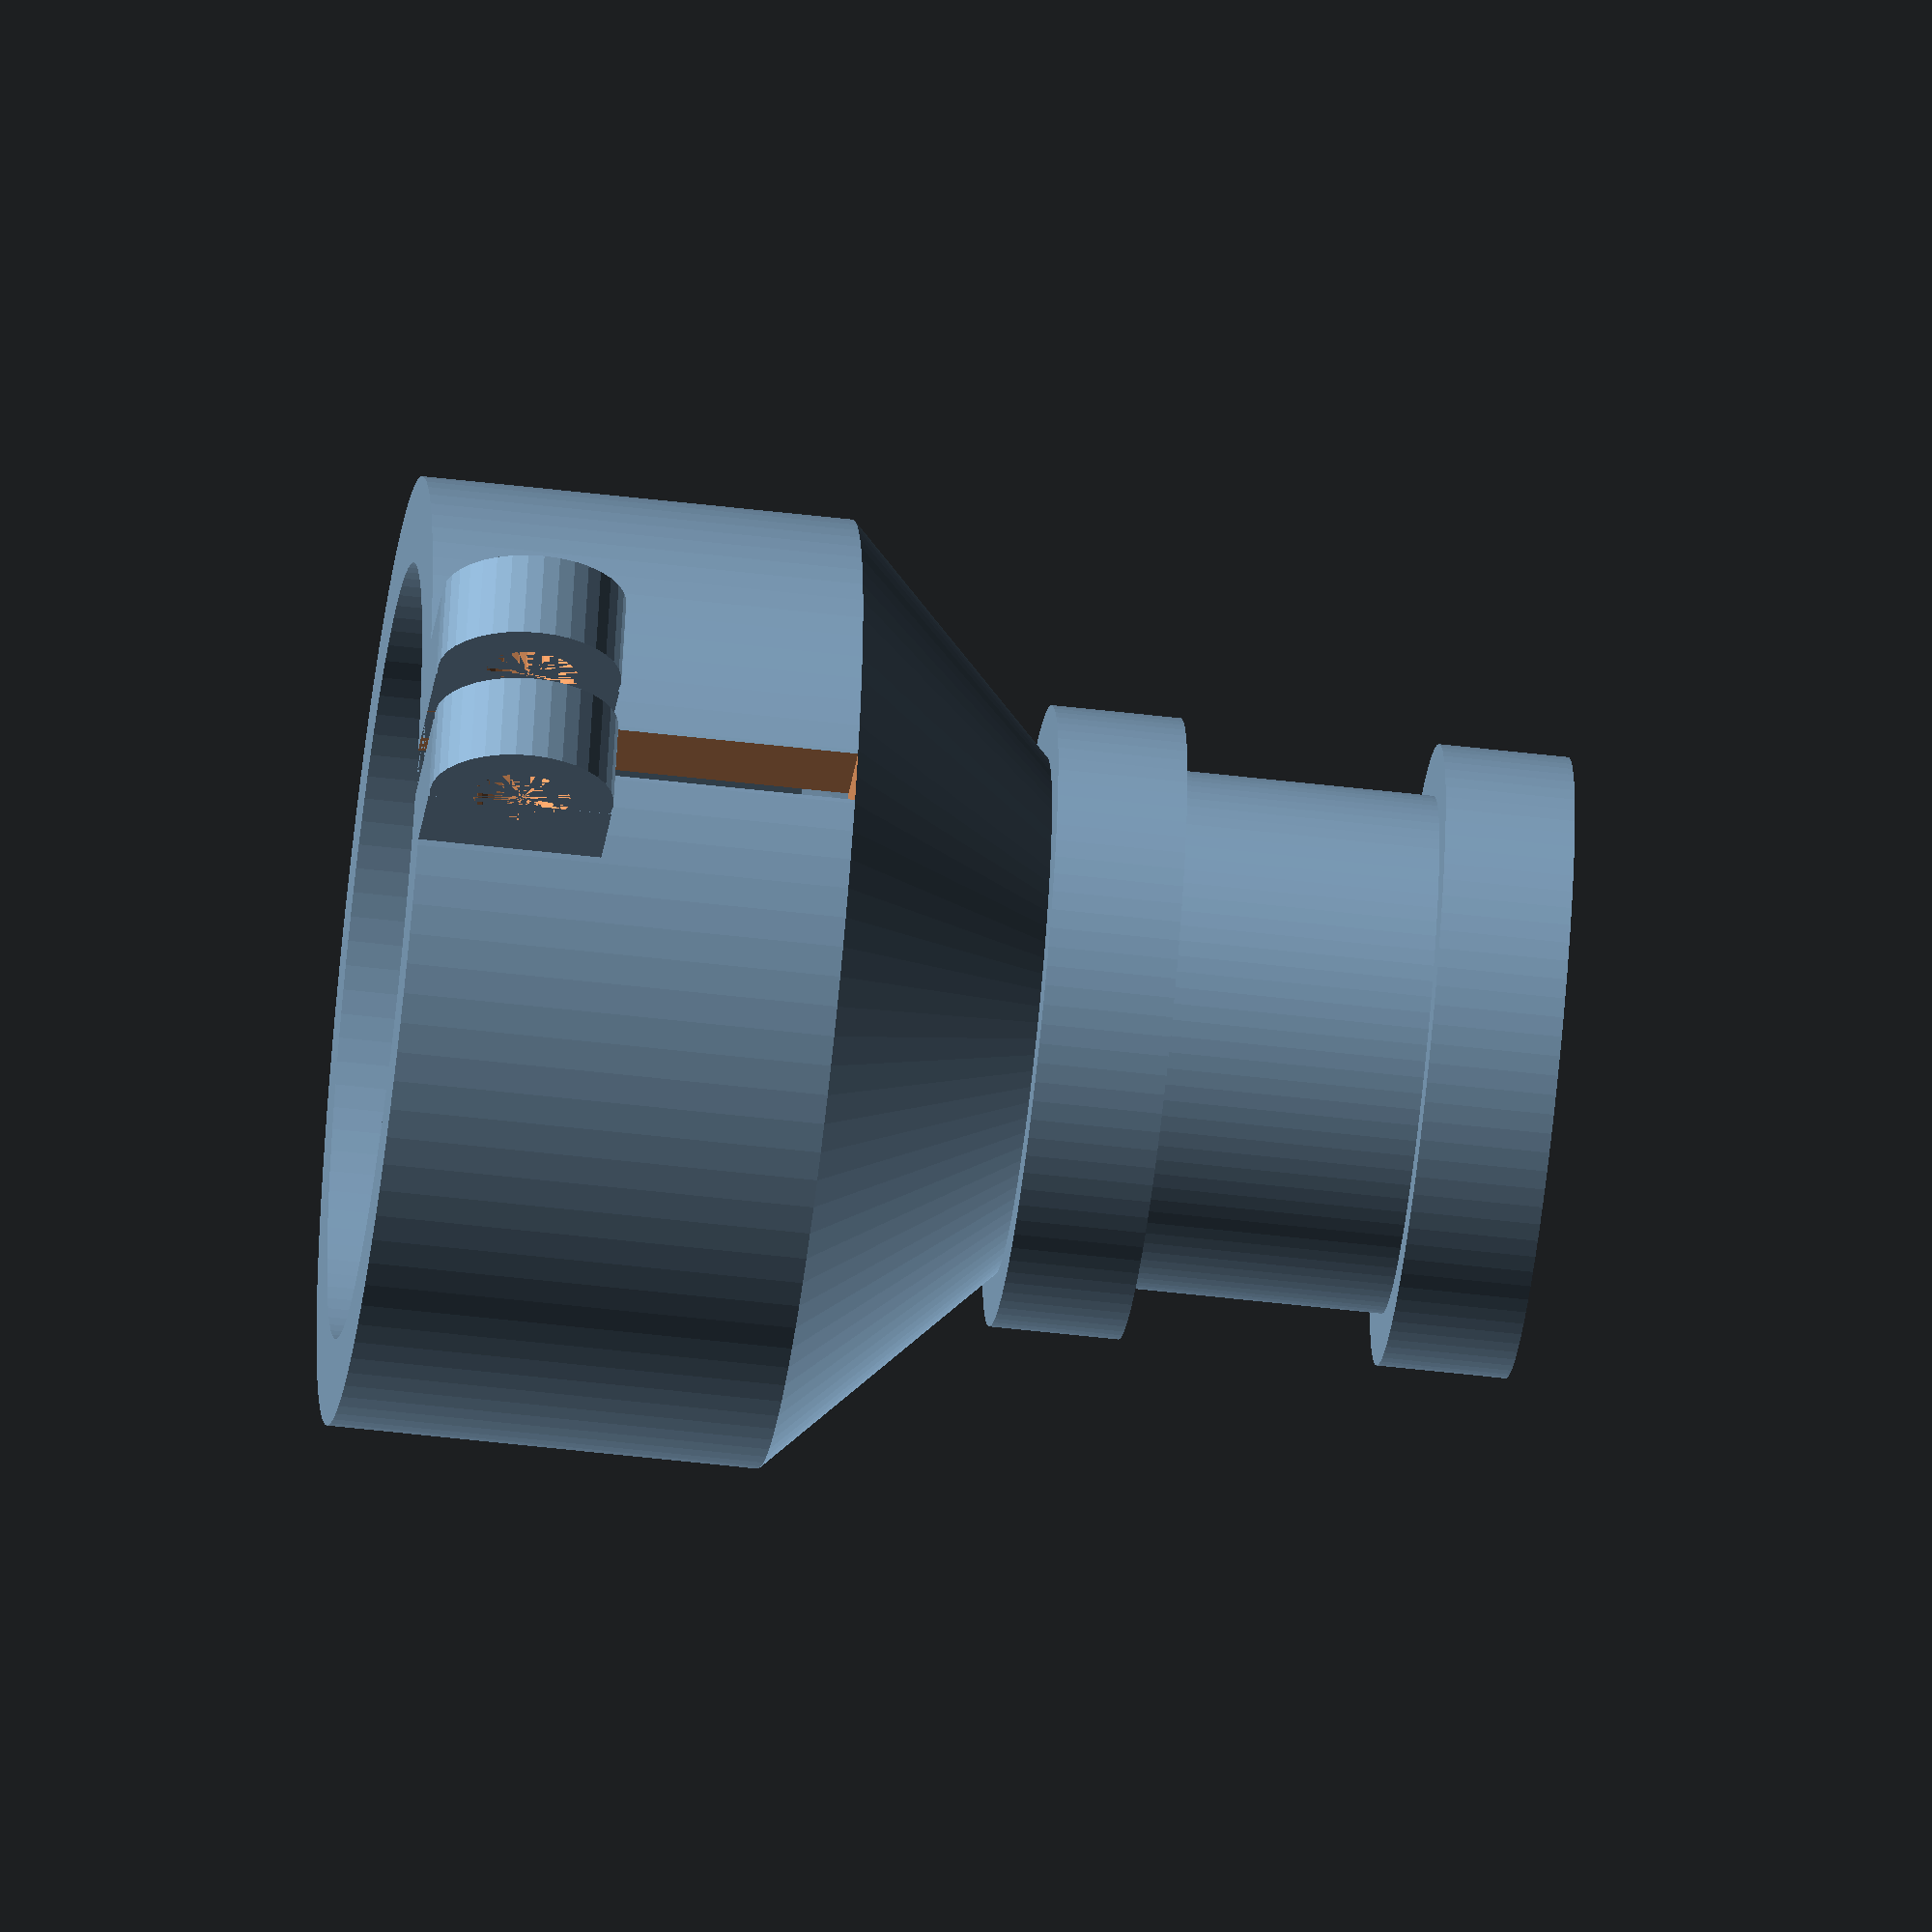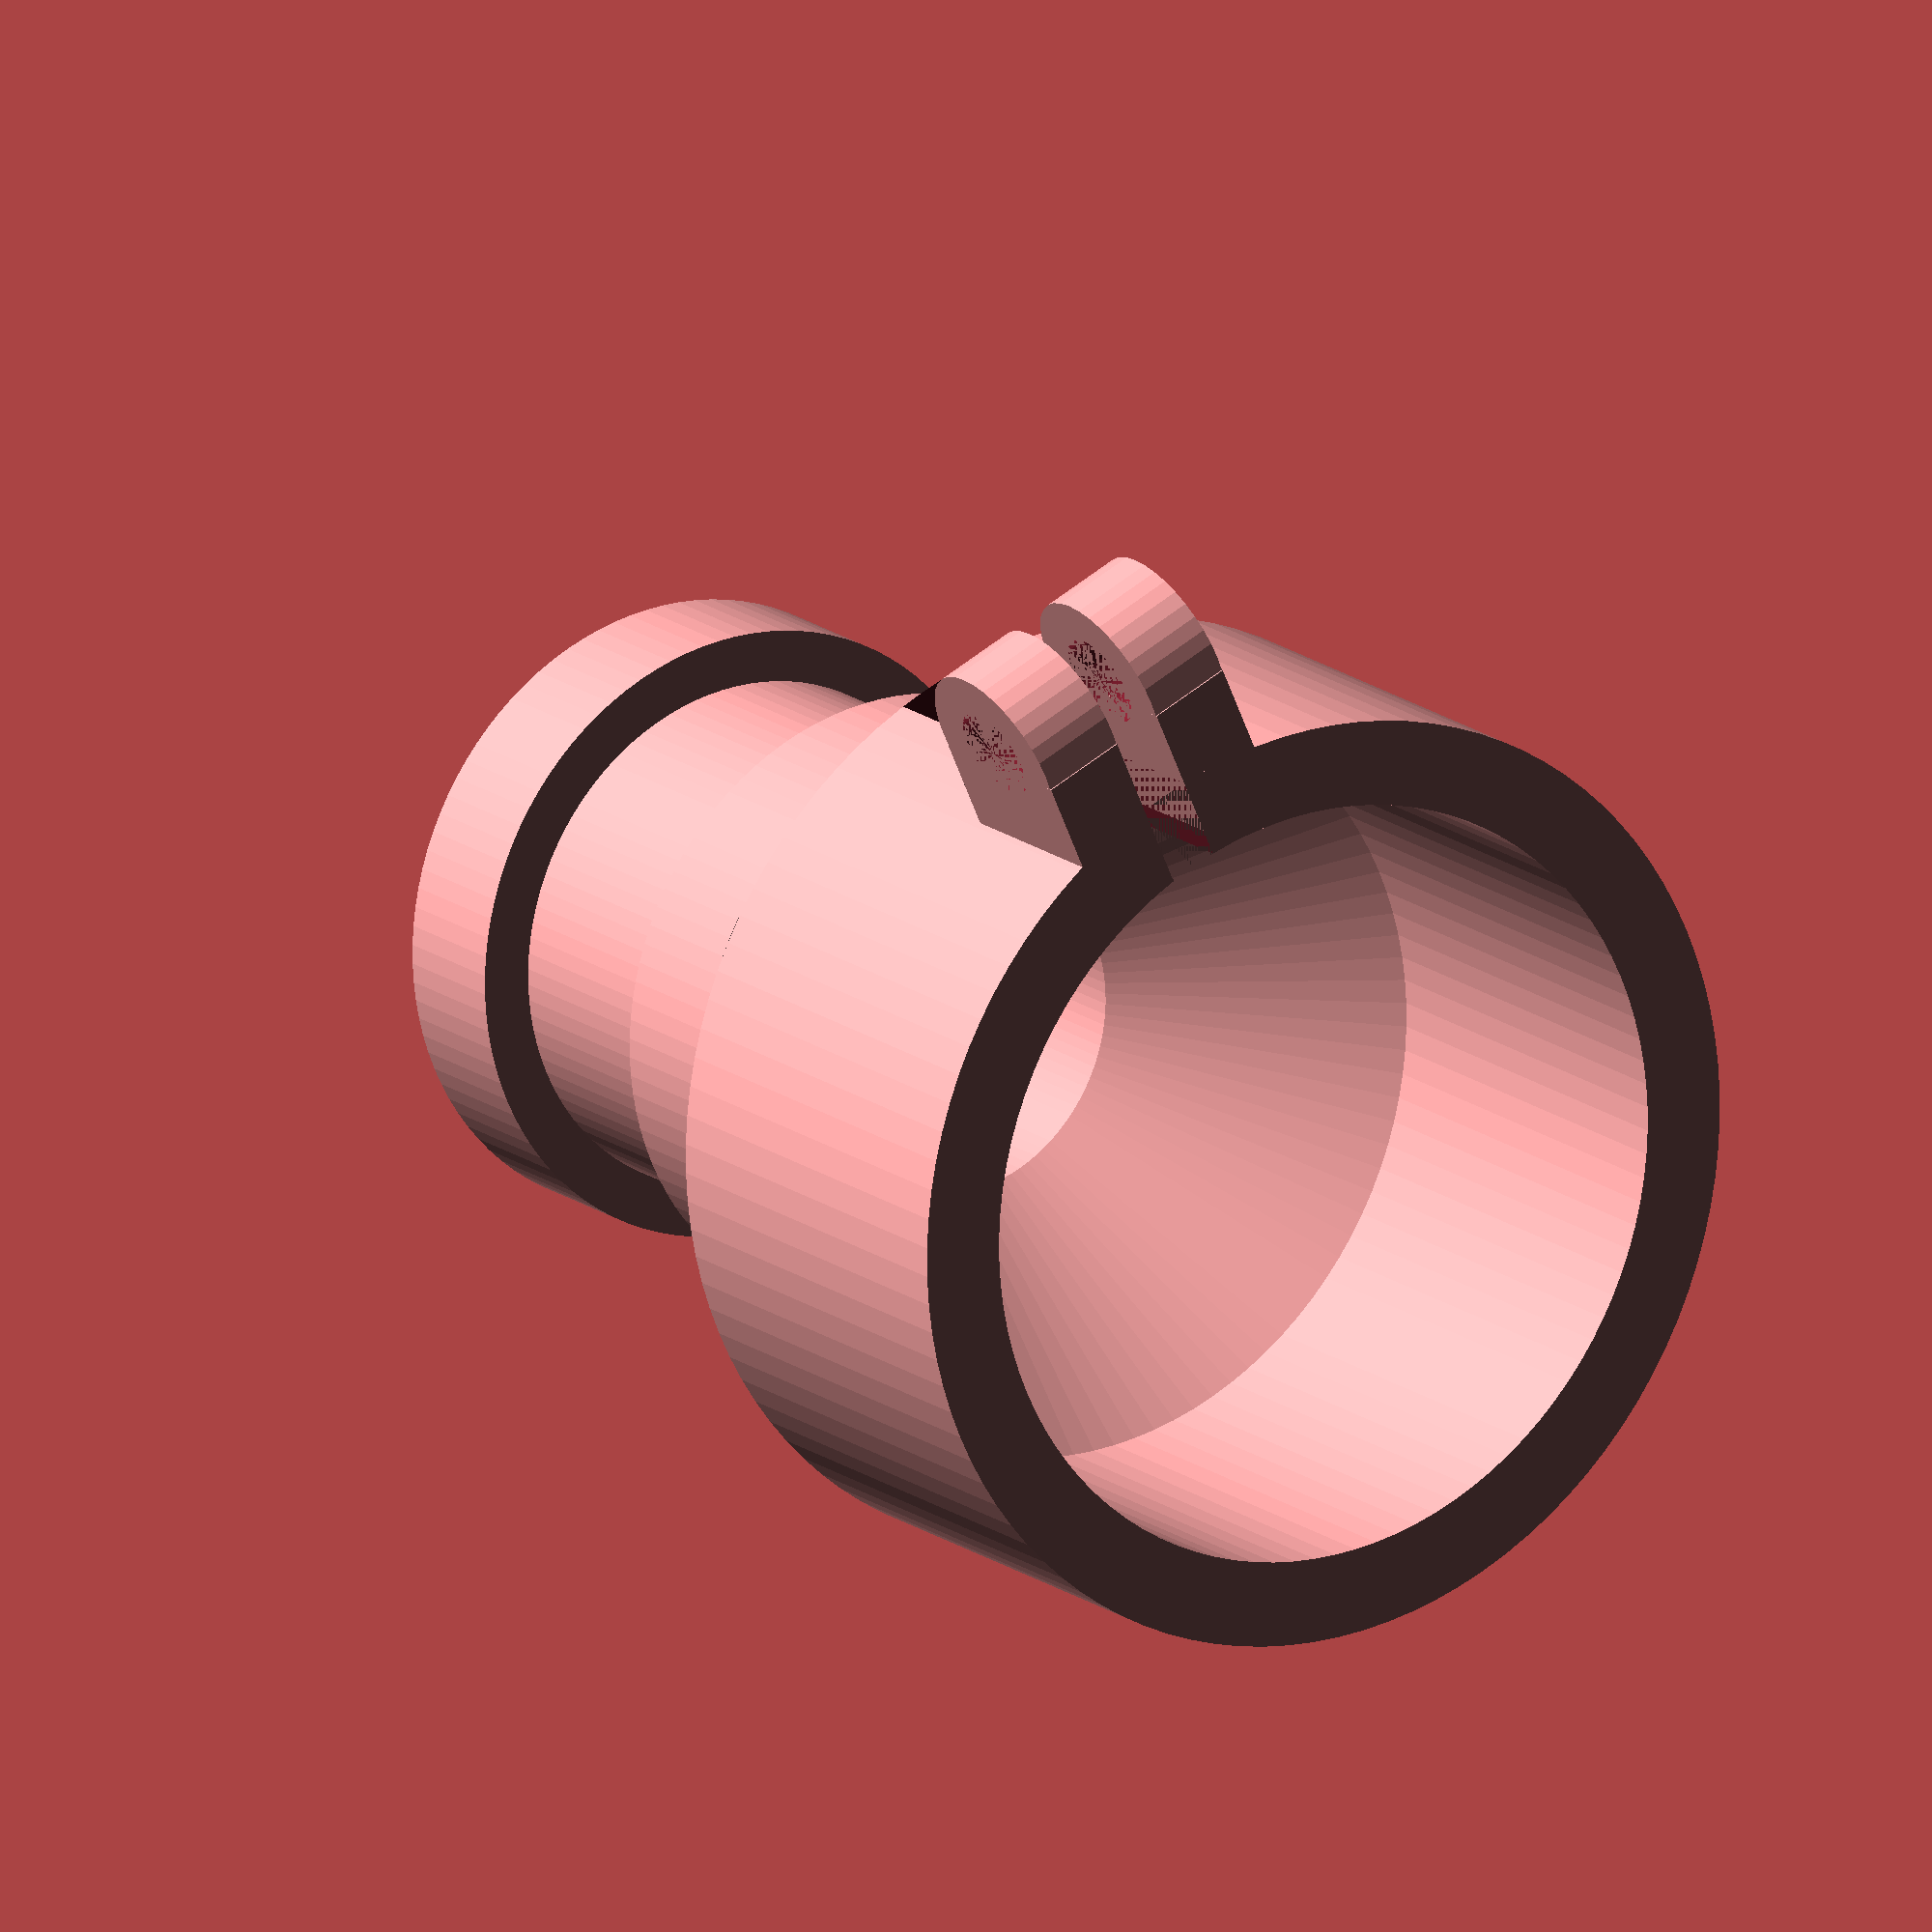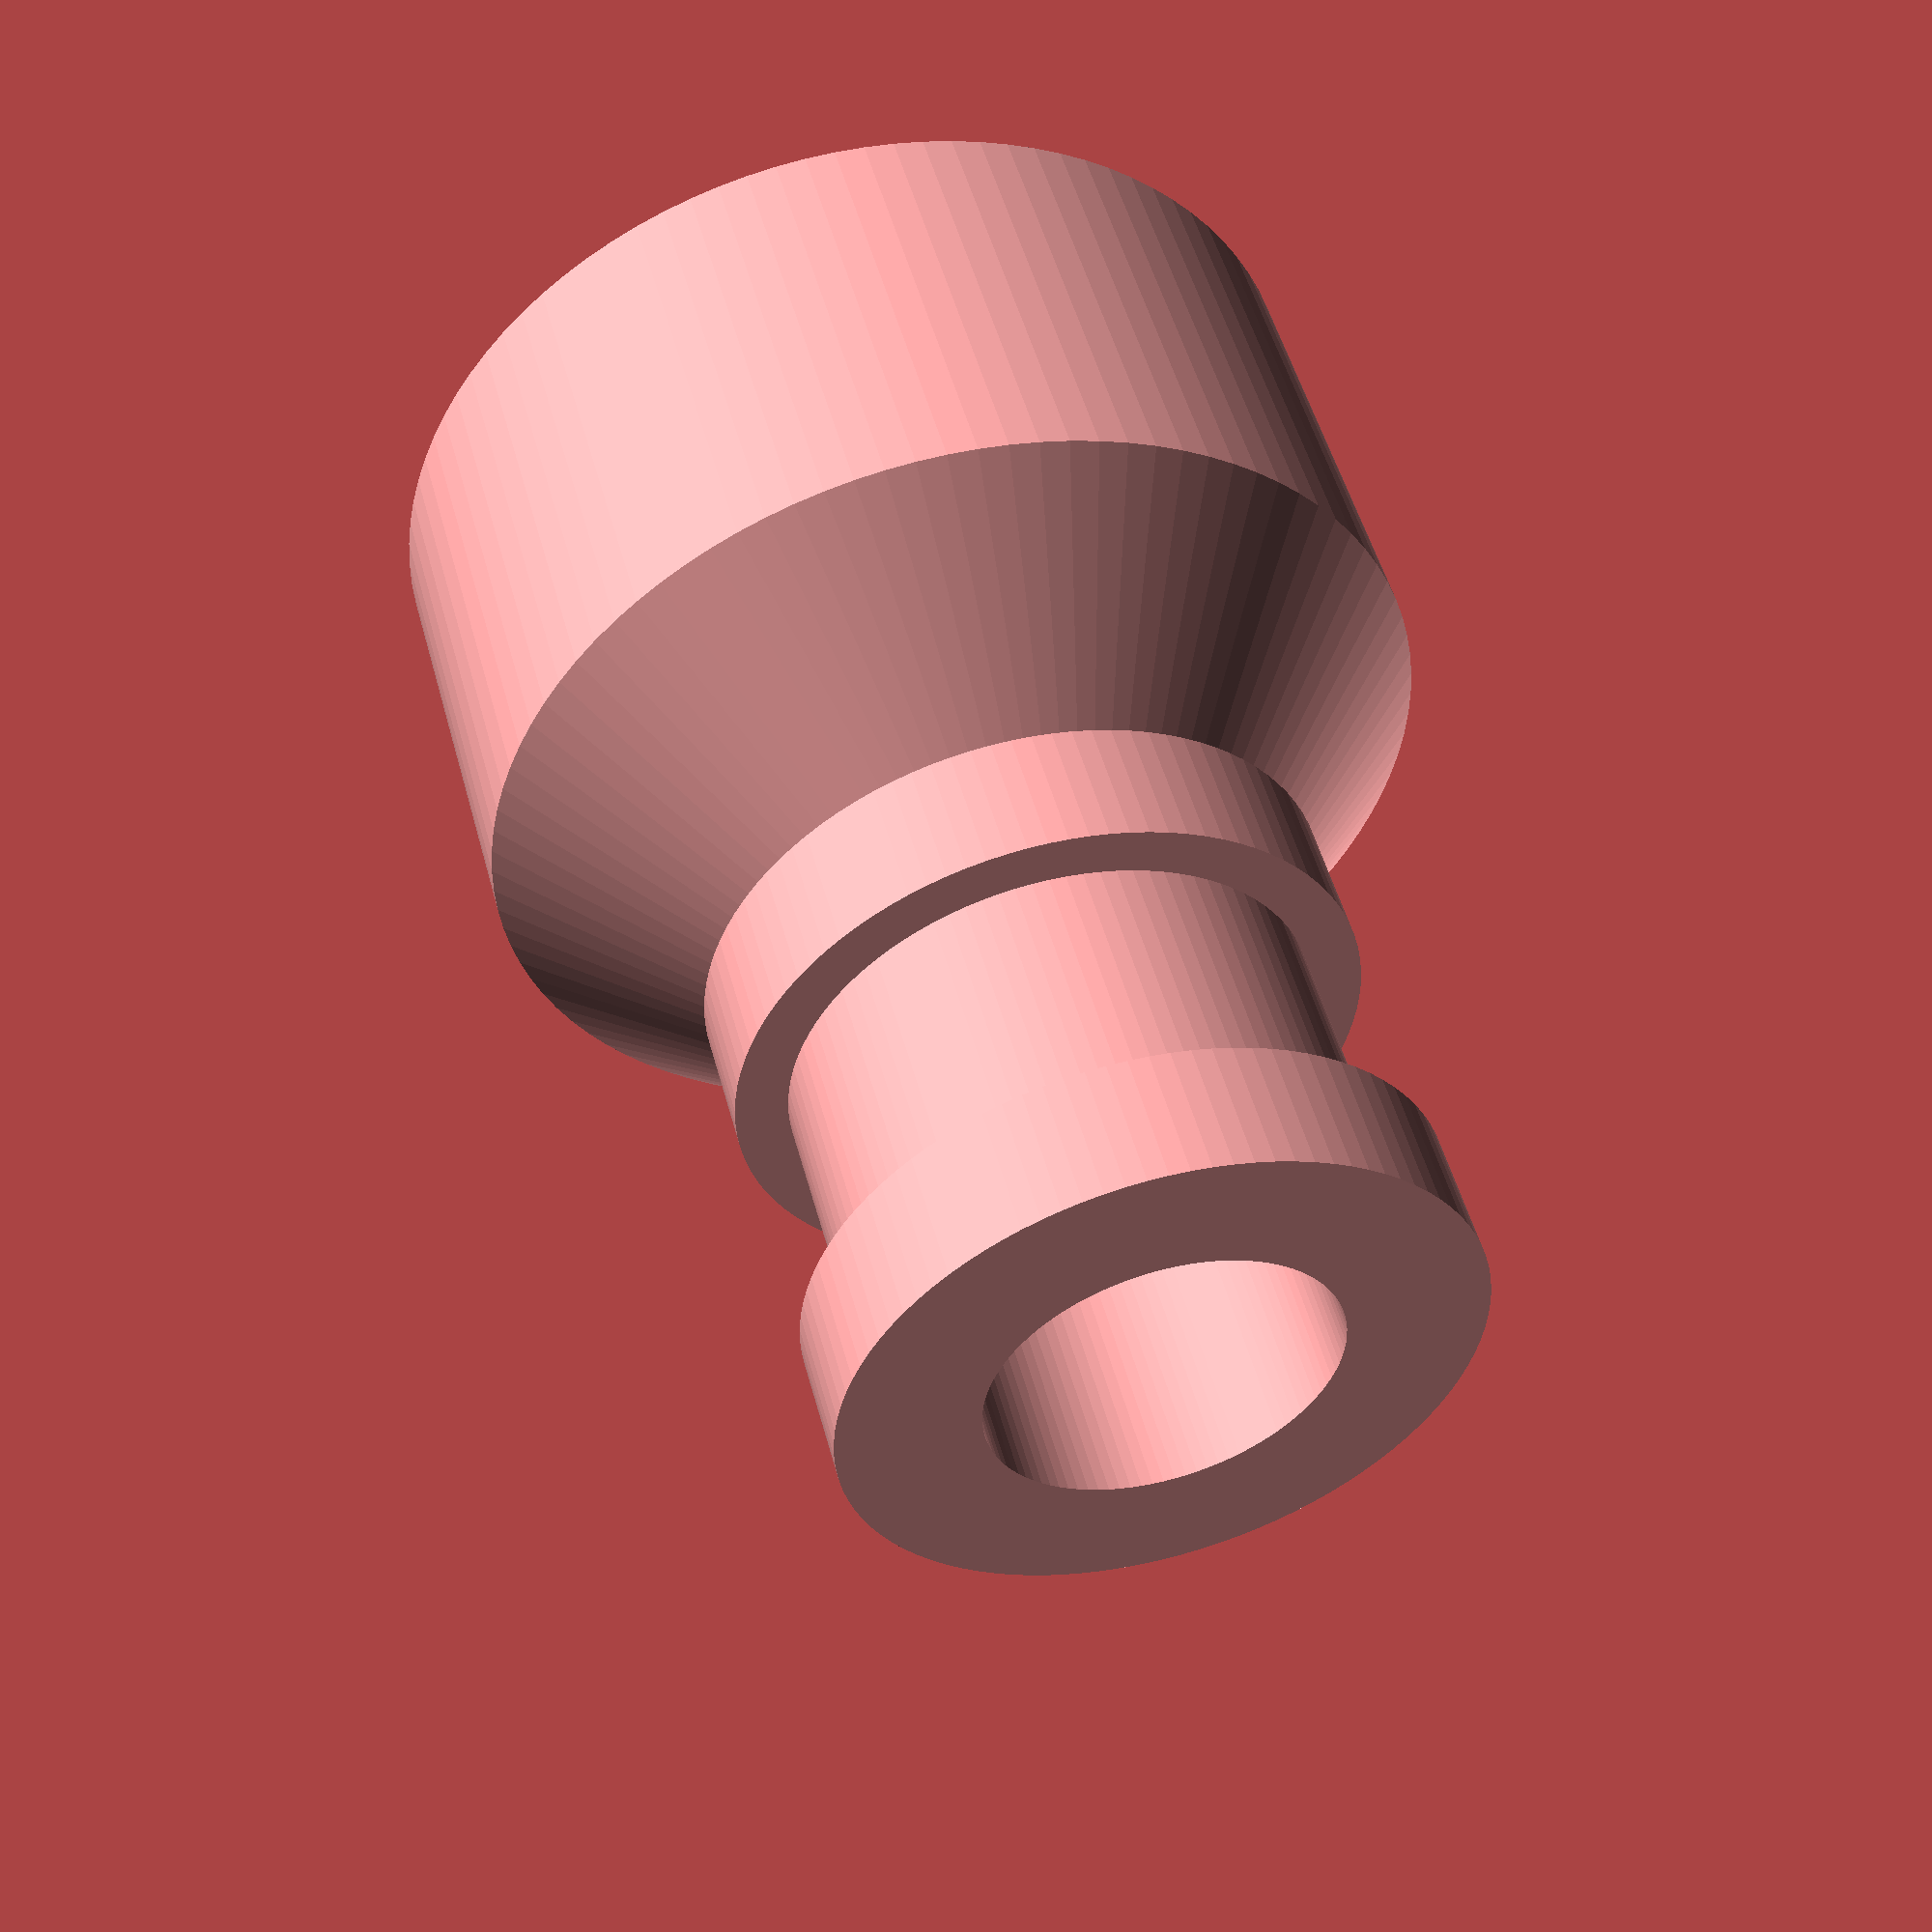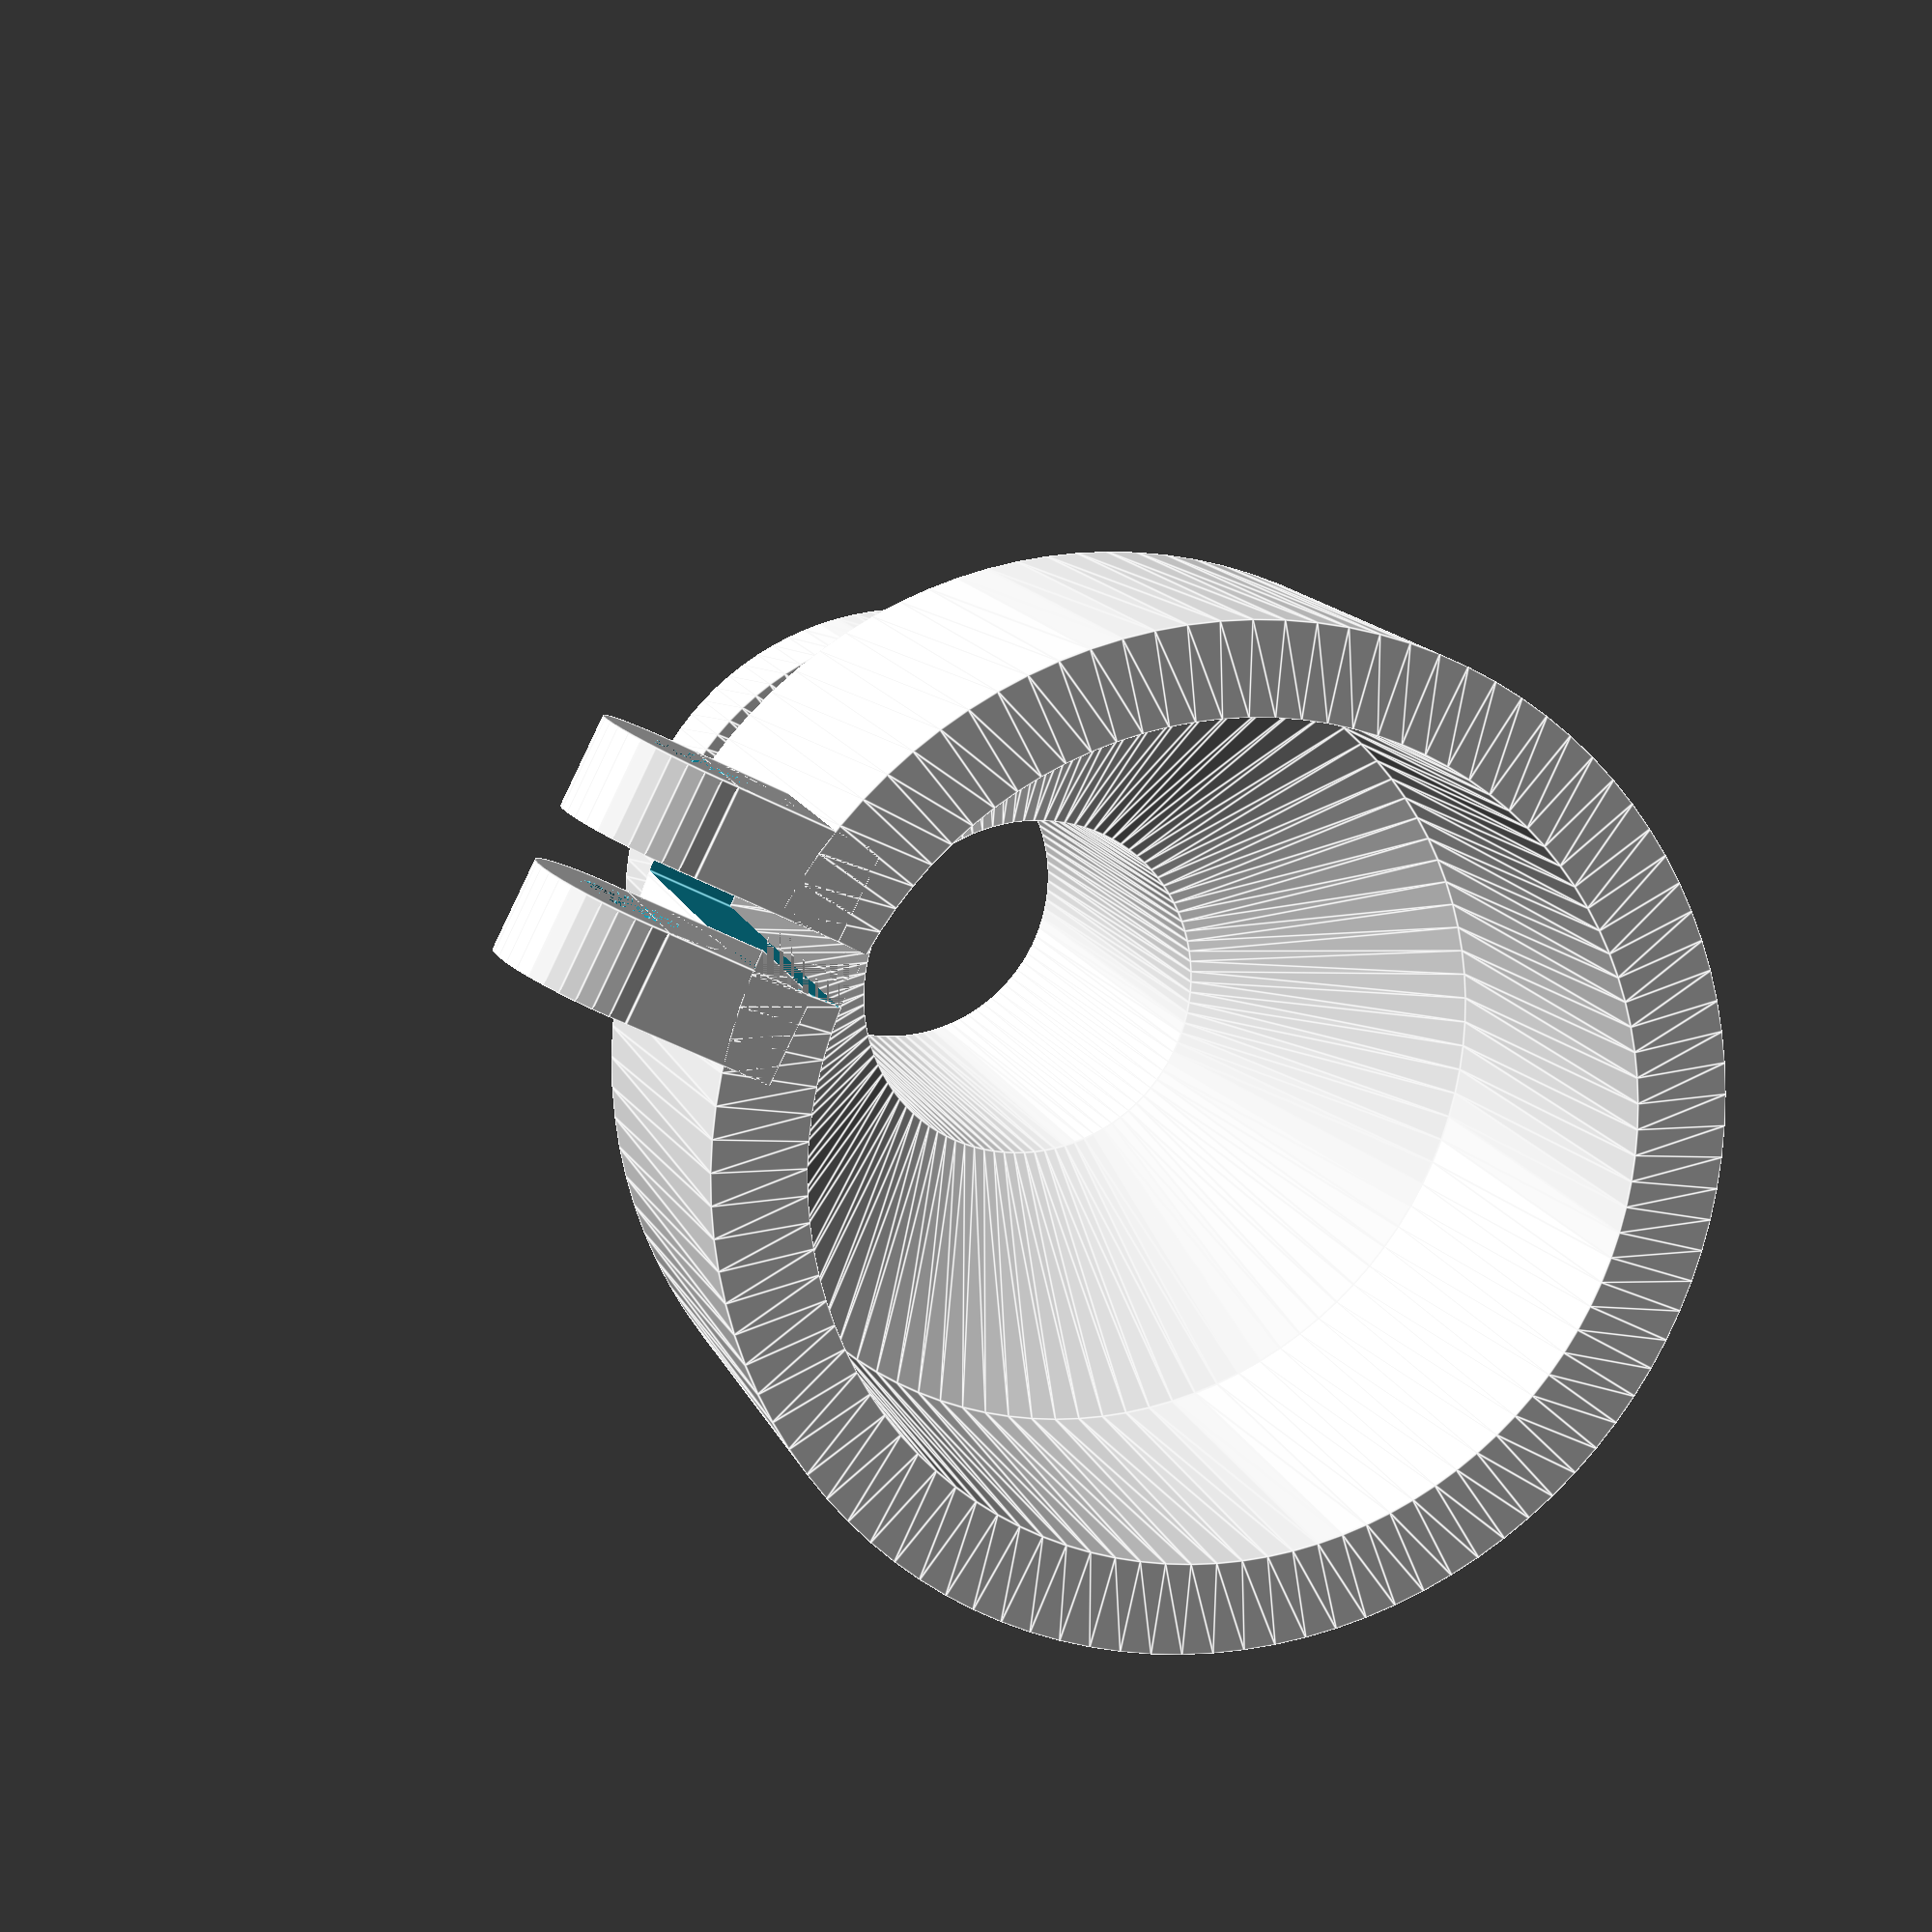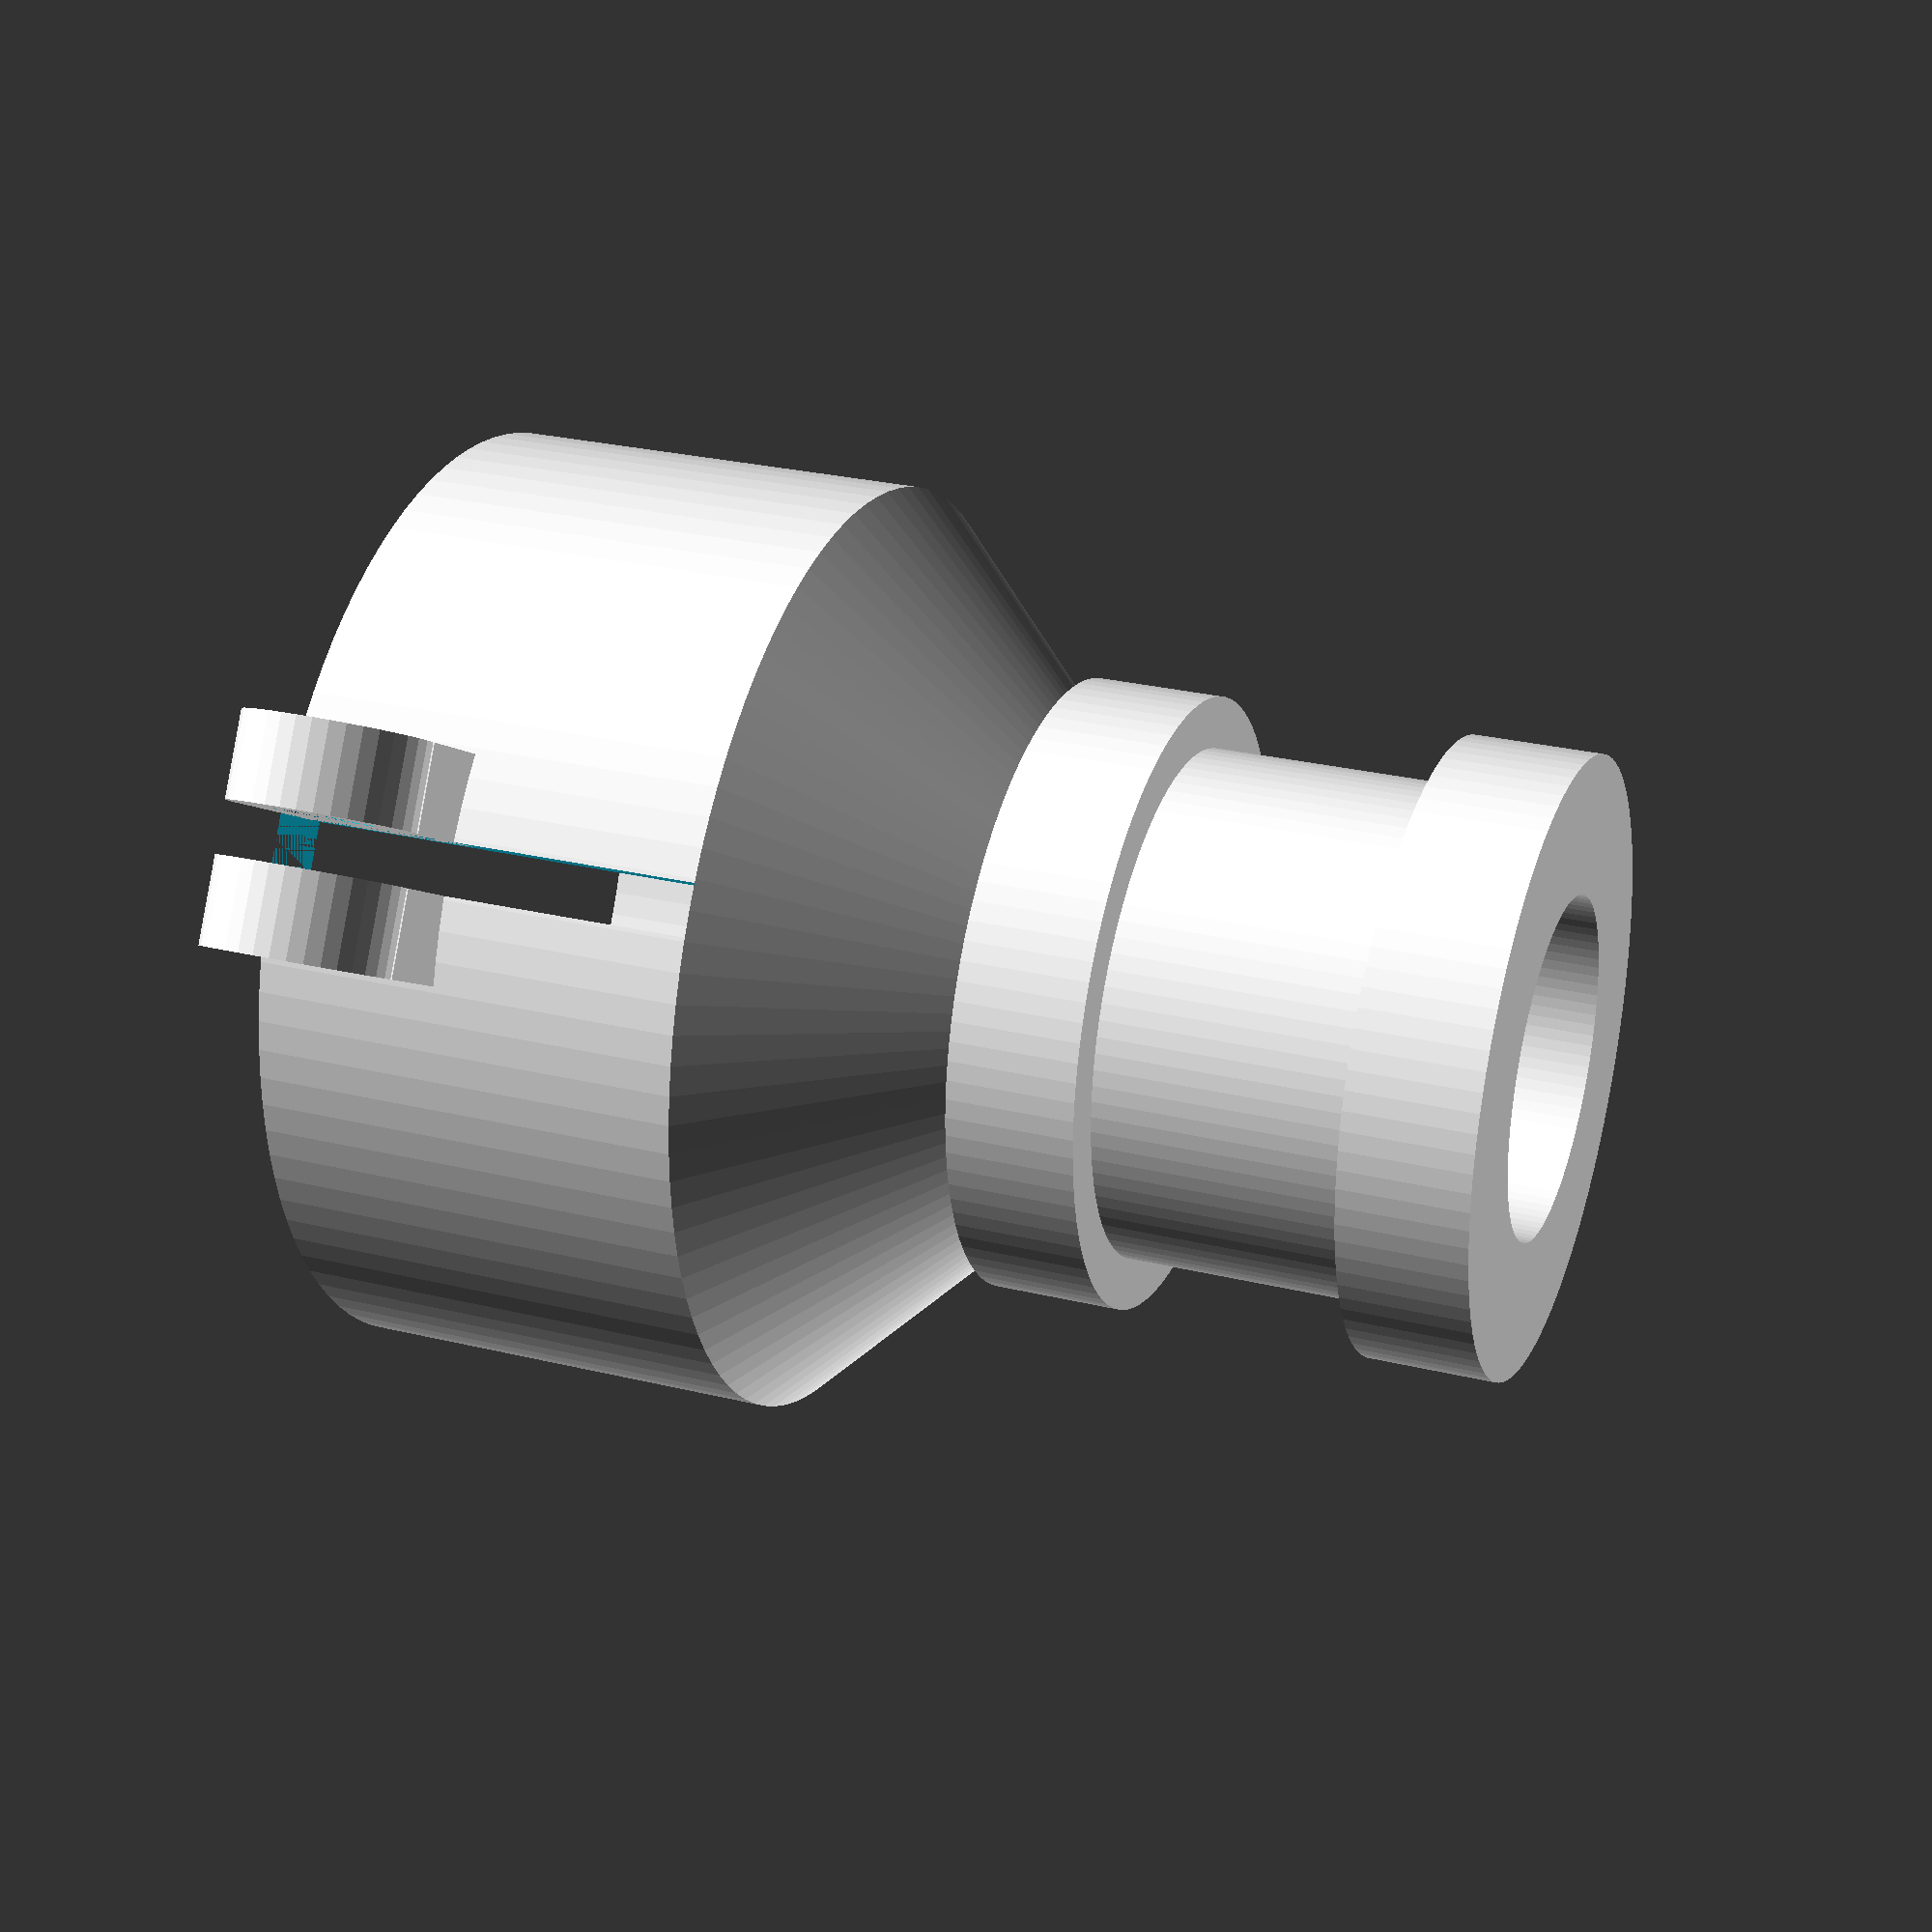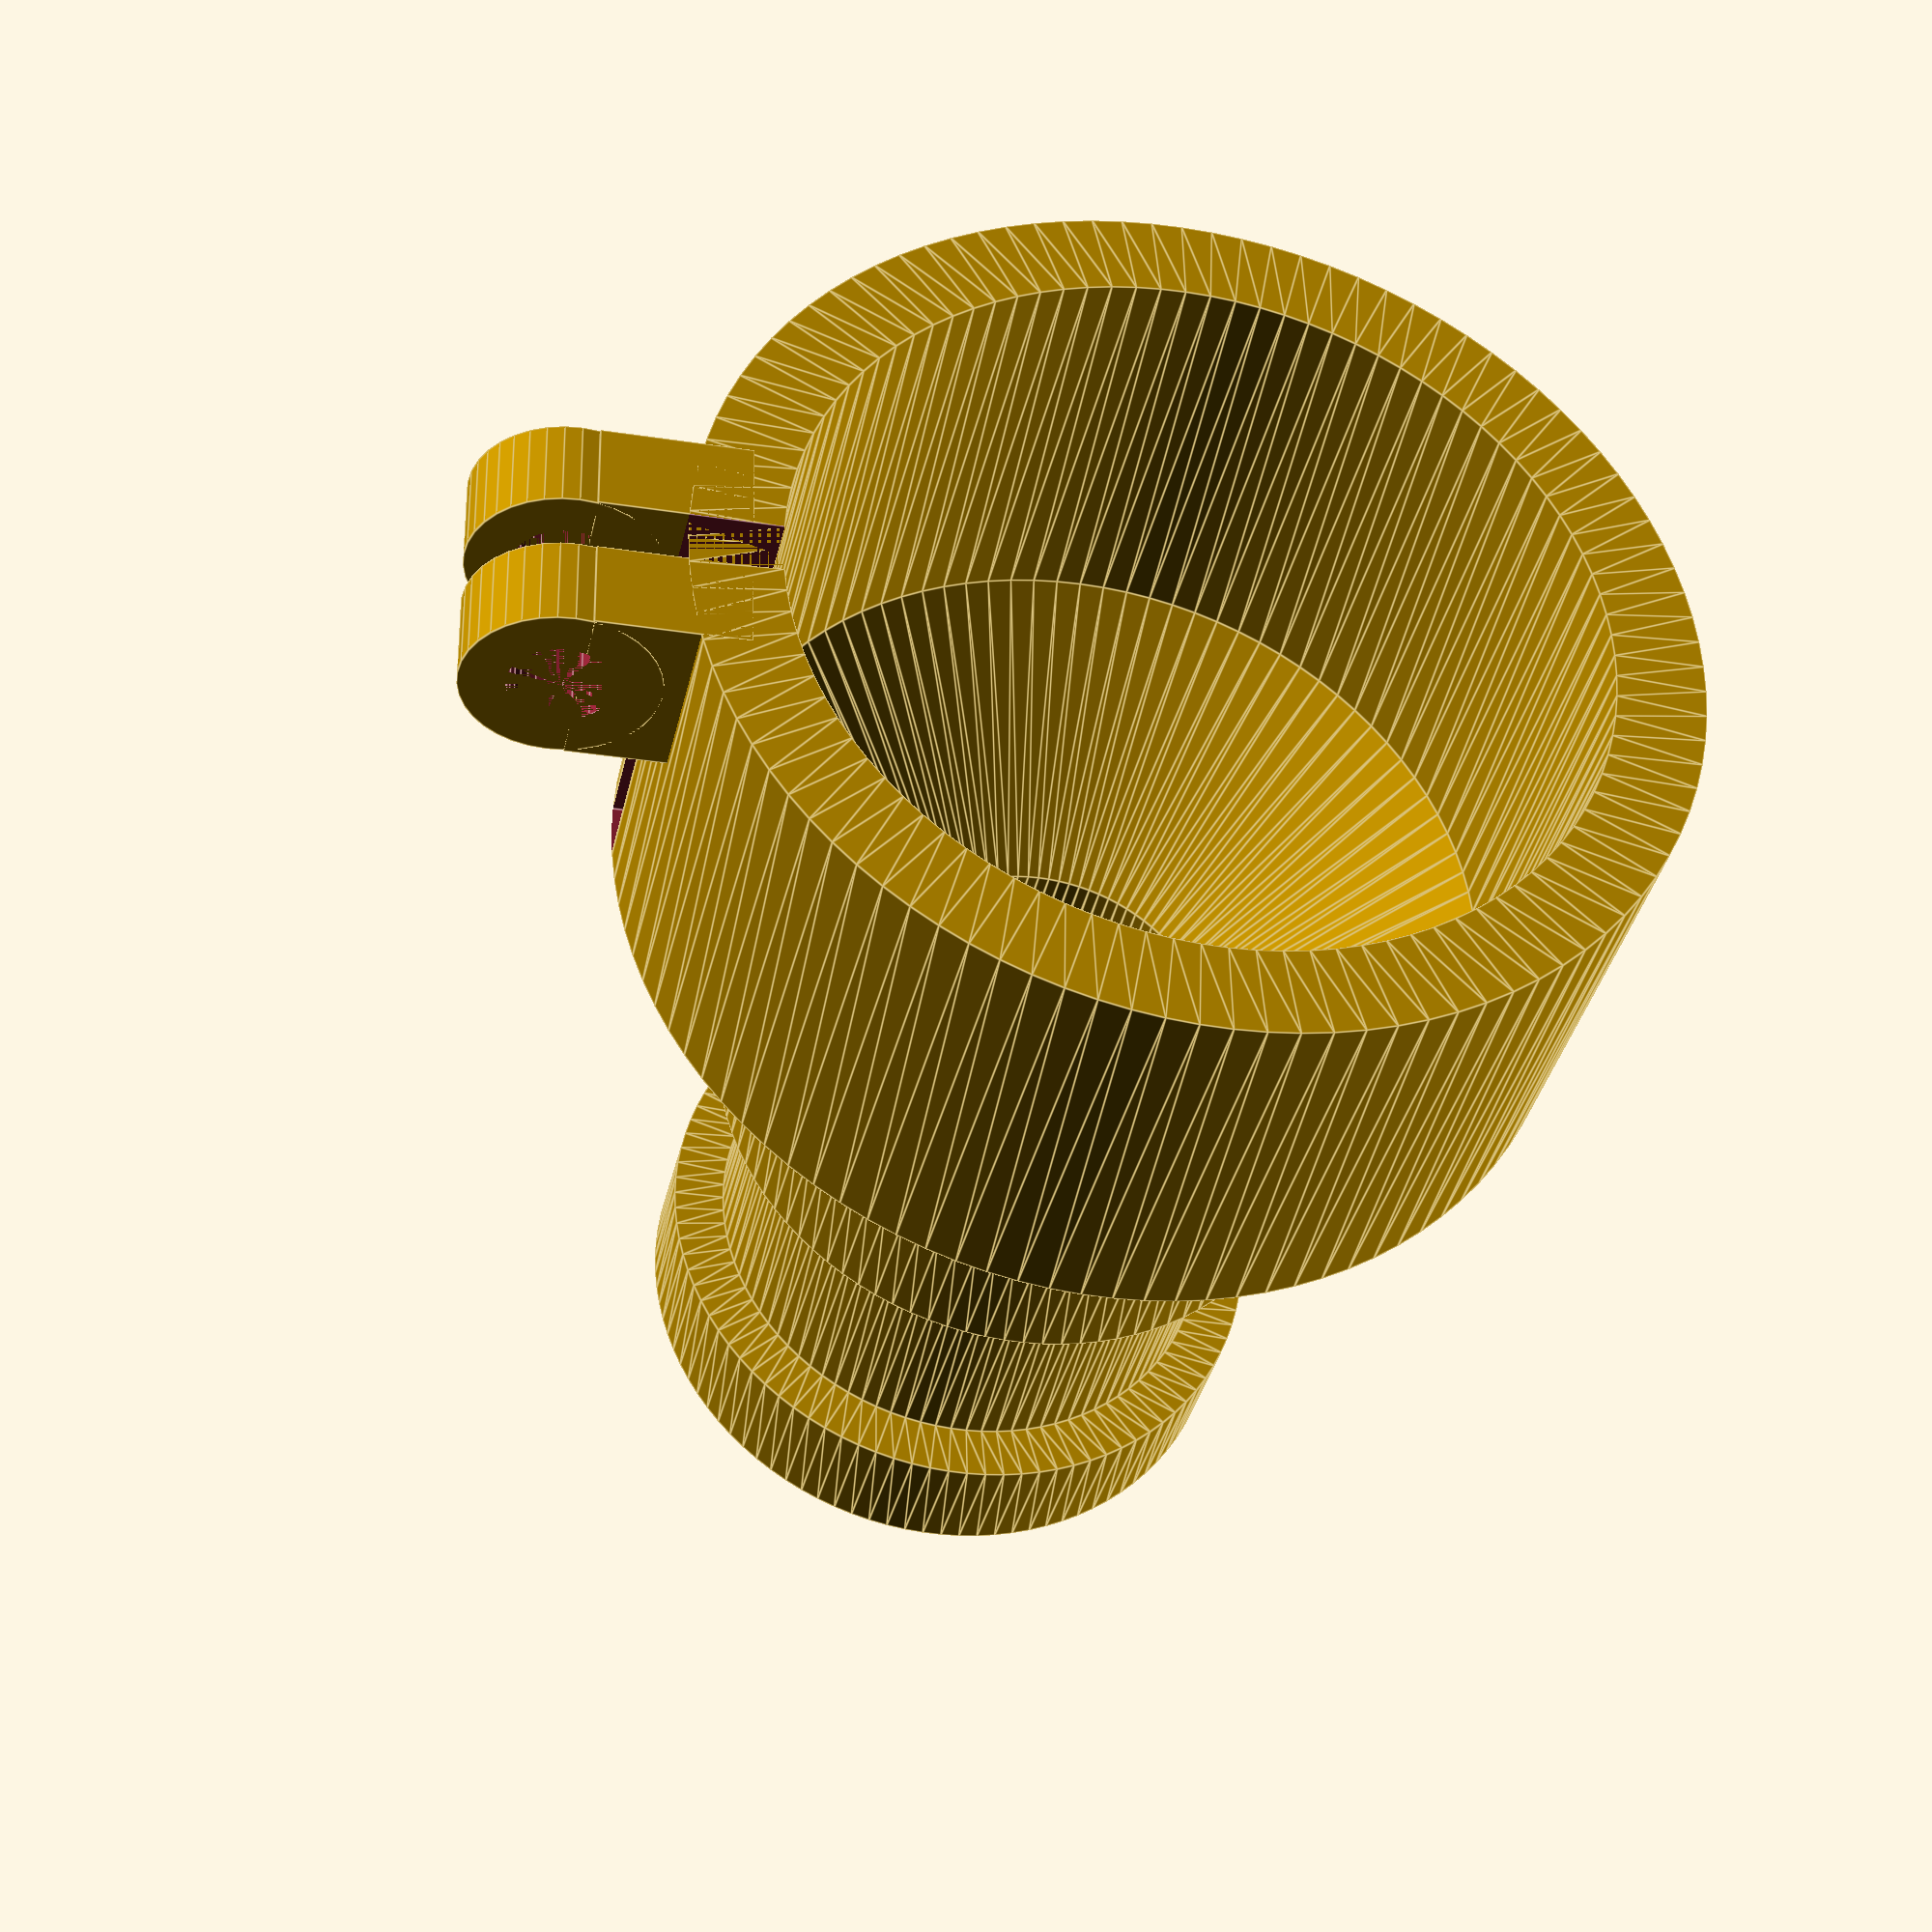
<openscad>
adapt1 = 6;  //radius to adapt
h1 = 12; //effector clamp h
ridgeh = 3;
h2 = 5; //middle h
h3 = 10; //adapted h
tight = 1.2;
ridge = 1.2;
wall = 2;
adapt2 = 9;  //radius of adapted cilinter
screw = 2 + 0.25; //M3 screw

innerSize = adapt1-wall;

difference() {

rotate_extrude(convexity = 10, $fn = 100)
{
    rotate([0, 0, 90])
    polygon(points = [ [0, innerSize], [h1, innerSize], [h1, innerSize+wall + ridge],
    [h1 - ridgeh, innerSize+wall+ridge], [h1- ridgeh, innerSize+wall], [ridgeh, innerSize+wall],
   [ridgeh, innerSize+wall+ridge], [0, innerSize+wall+ridge] ]);

    rotate([0, 0, 90])
    polygon(points = [ [h1, innerSize], [h1+h2, adapt2],
    [h1+h2, adapt2 + wall], [h1, innerSize+wall] ]);

    rotate([0, 0, 90])
    polygon(points = [ [h1+h2, adapt2], [h1+h2+h3, adapt2],
    [h1+h2+h3, adapt2 + wall], [h1+h2, adapt2+wall] ]);
}

//cut tightning slot
translate([adapt2-tight, -tight/2, h1+h2])
{
cube([wall*2, tight, h3]);
}
}

//tightening flanges

translate([adapt2 + screw + wall, tight/2, h1+h2+h3-(screw+wall)/2])
rotate([90,0,180])
{
difference(){
    translate ([0,0,0]) {
    cylinder(r=(screw+wall)/2, h=wall,$fn=36);  // cylinder
    translate([wall,0,wall/2])
    cube([screw+wall/2, screw+wall, wall], center = true);  // cylinder
    }
    cylinder(r=(screw)/2, h=wall,$fn=36);  // cylinder
}
}

translate([adapt2 + screw + wall, -wall-tight/2, h1+h2+h3-(screw+wall)/2])
rotate([90,0,180])
{
difference(){
    translate ([0,0,0]) {
    cylinder(r=(screw+wall)/2, h=wall,$fn=36);  // cylinder
    translate([wall,0,wall/2])
    cube([screw+wall/2, screw+wall, wall], center = true);  // cylinder
    }
    cylinder(r=(screw)/2, h=wall,$fn=36);  // cylinder
}
}


</openscad>
<views>
elev=55.0 azim=27.5 roll=83.0 proj=o view=wireframe
elev=343.2 azim=246.3 roll=326.2 proj=o view=solid
elev=309.1 azim=69.7 roll=165.1 proj=p view=solid
elev=347.0 azim=206.7 roll=344.5 proj=p view=edges
elev=152.8 azim=150.1 roll=69.4 proj=p view=solid
elev=36.6 azim=178.8 roll=347.6 proj=p view=edges
</views>
